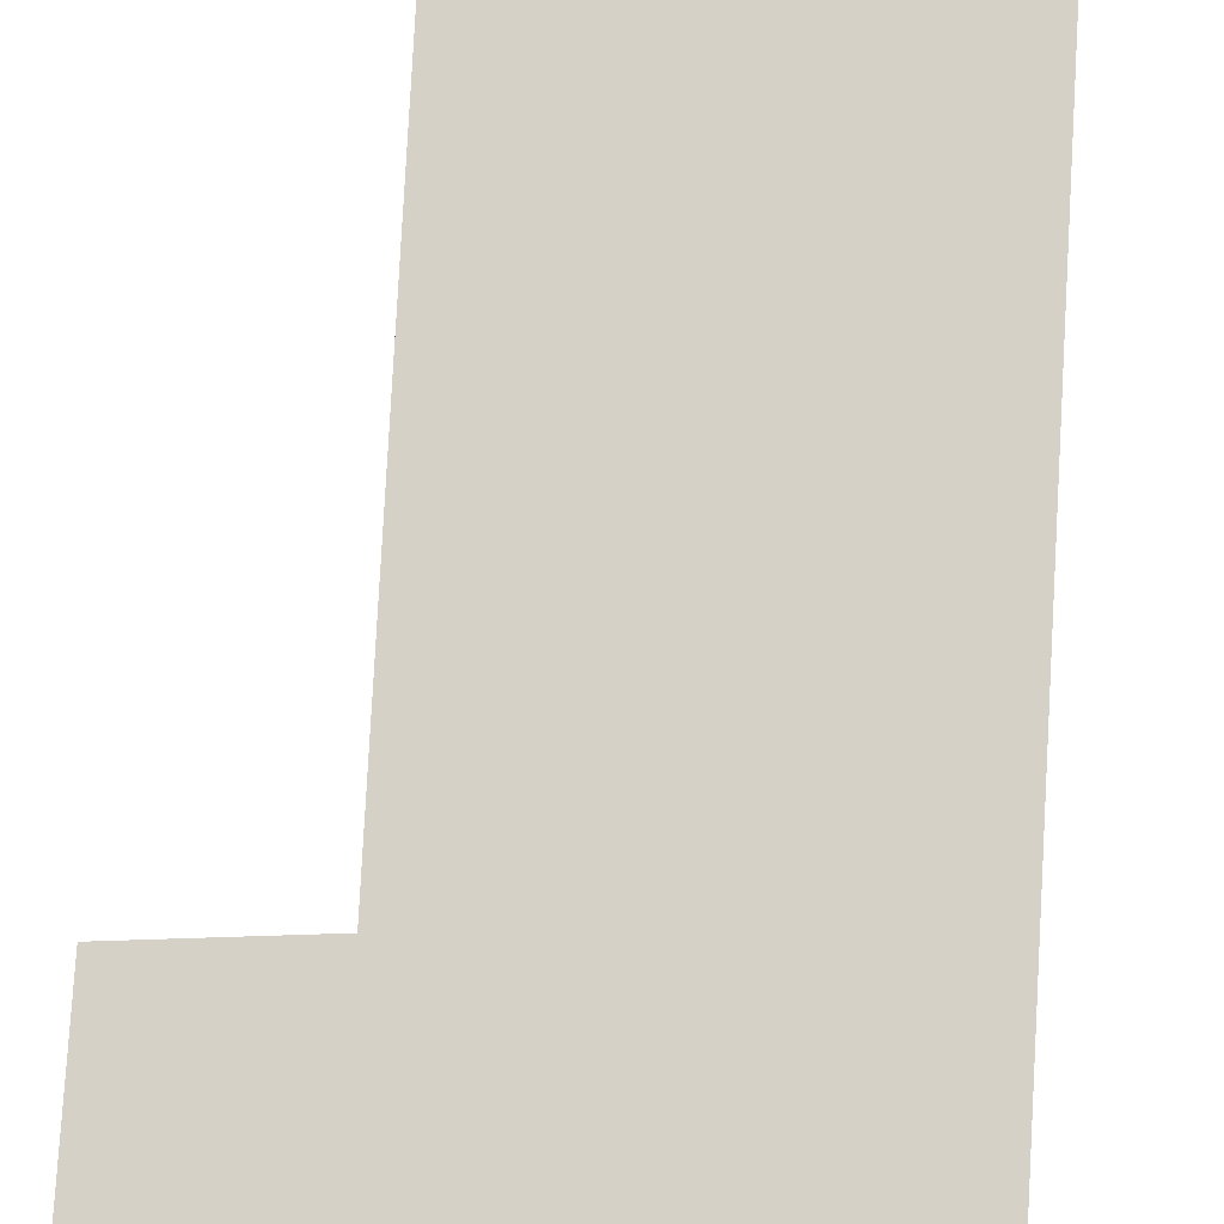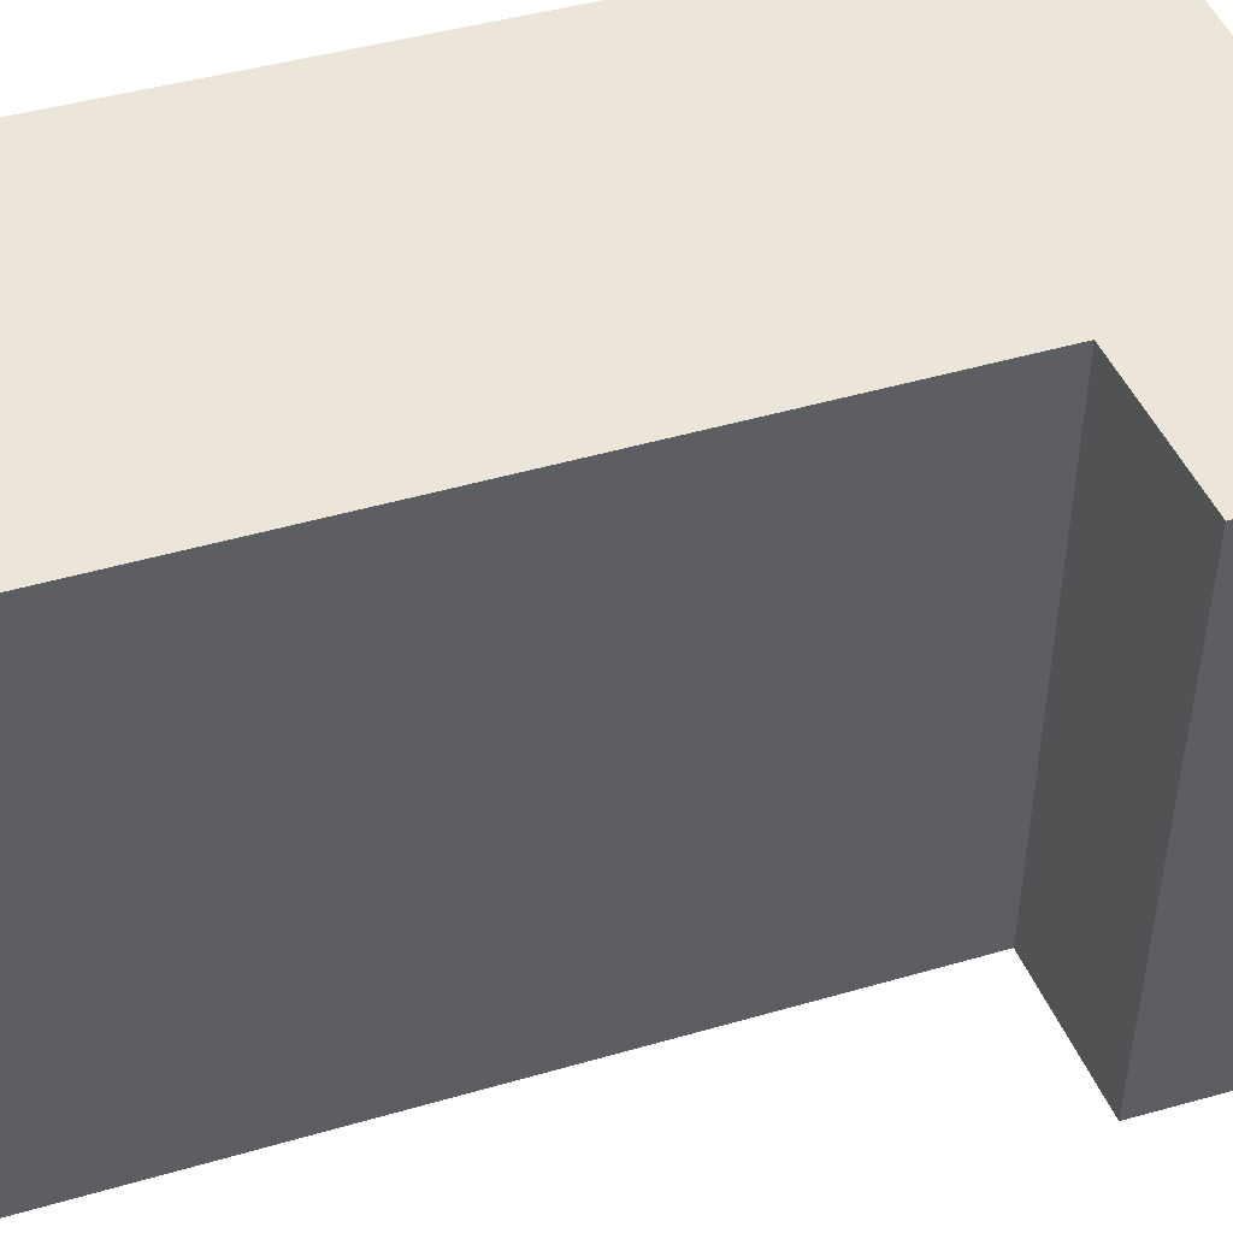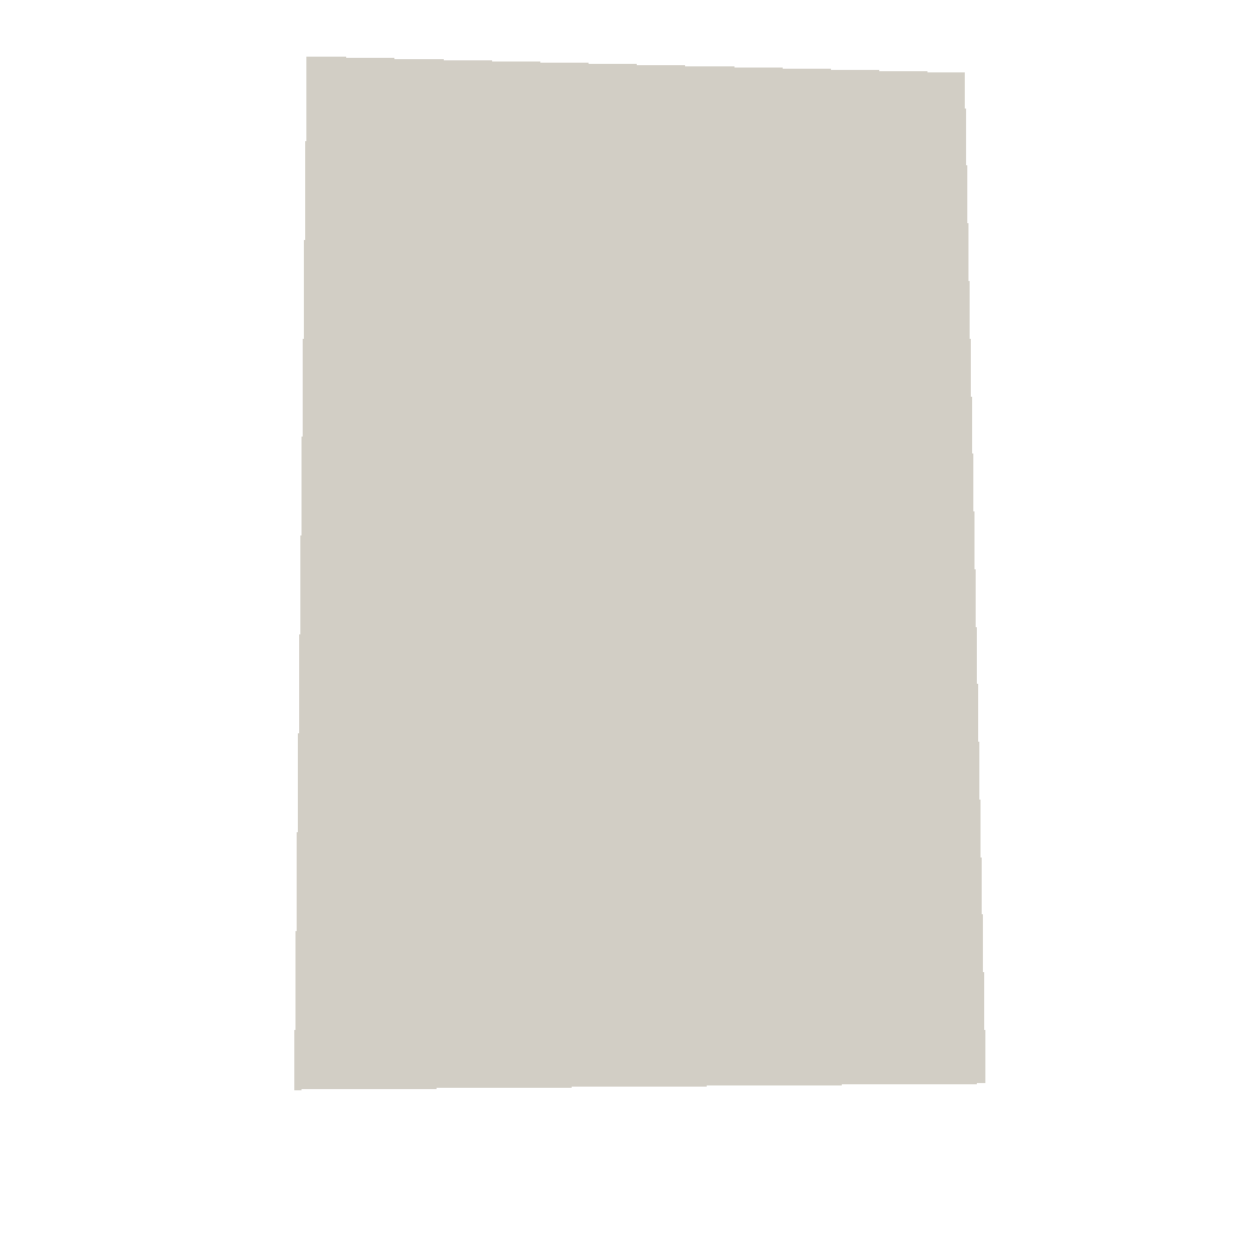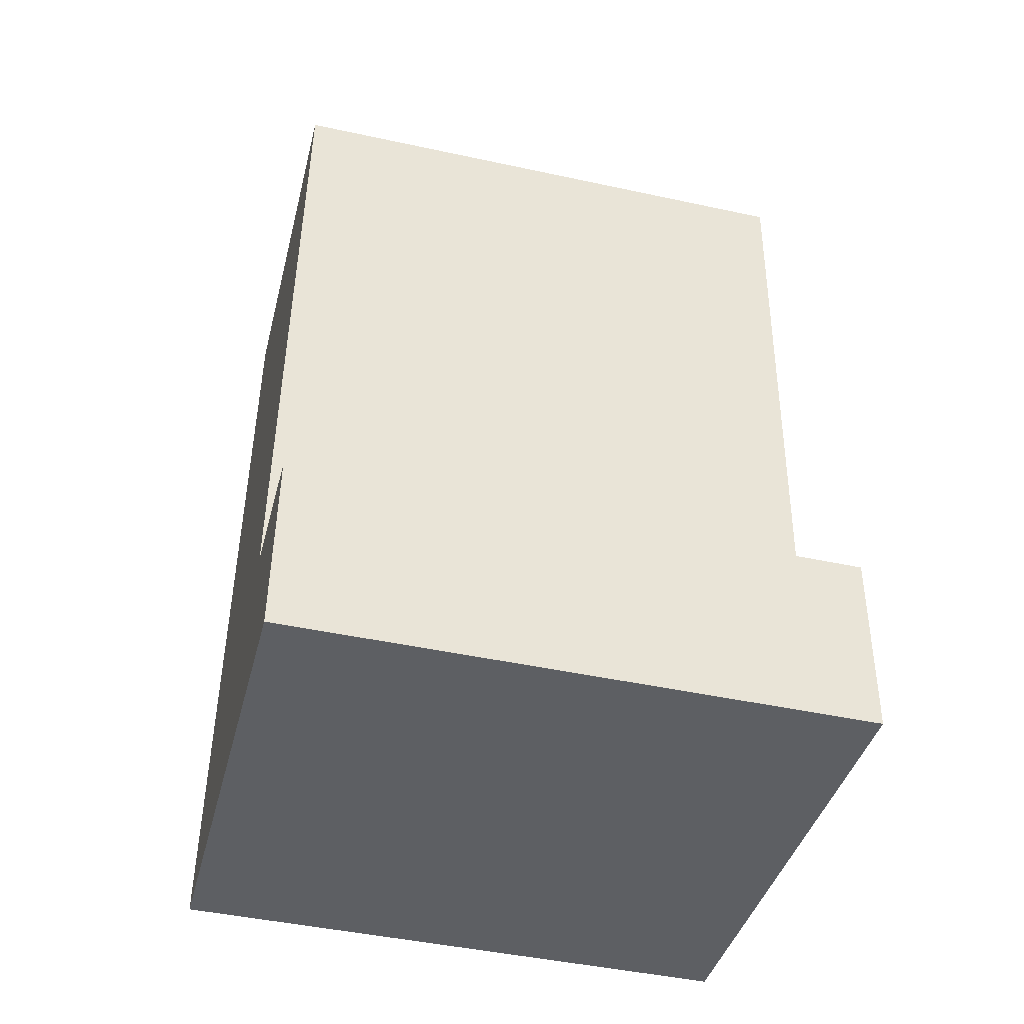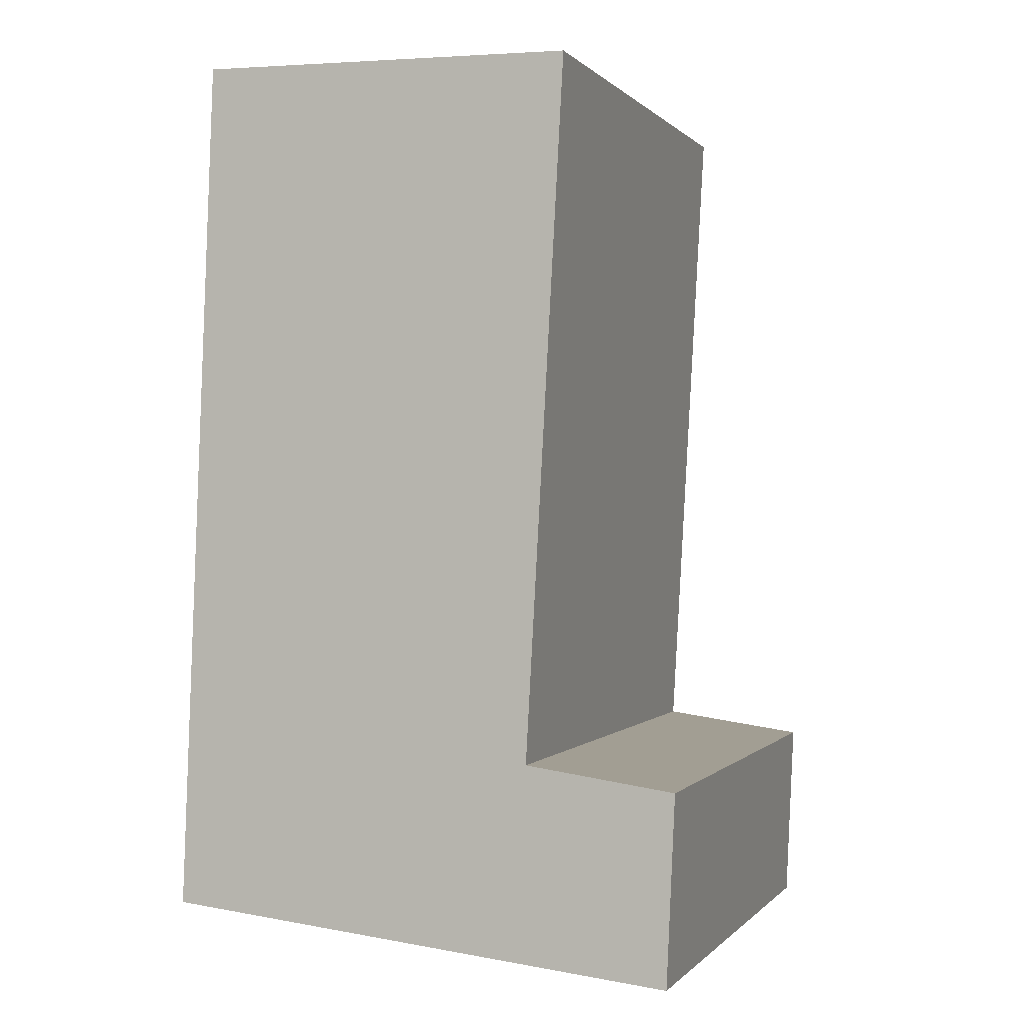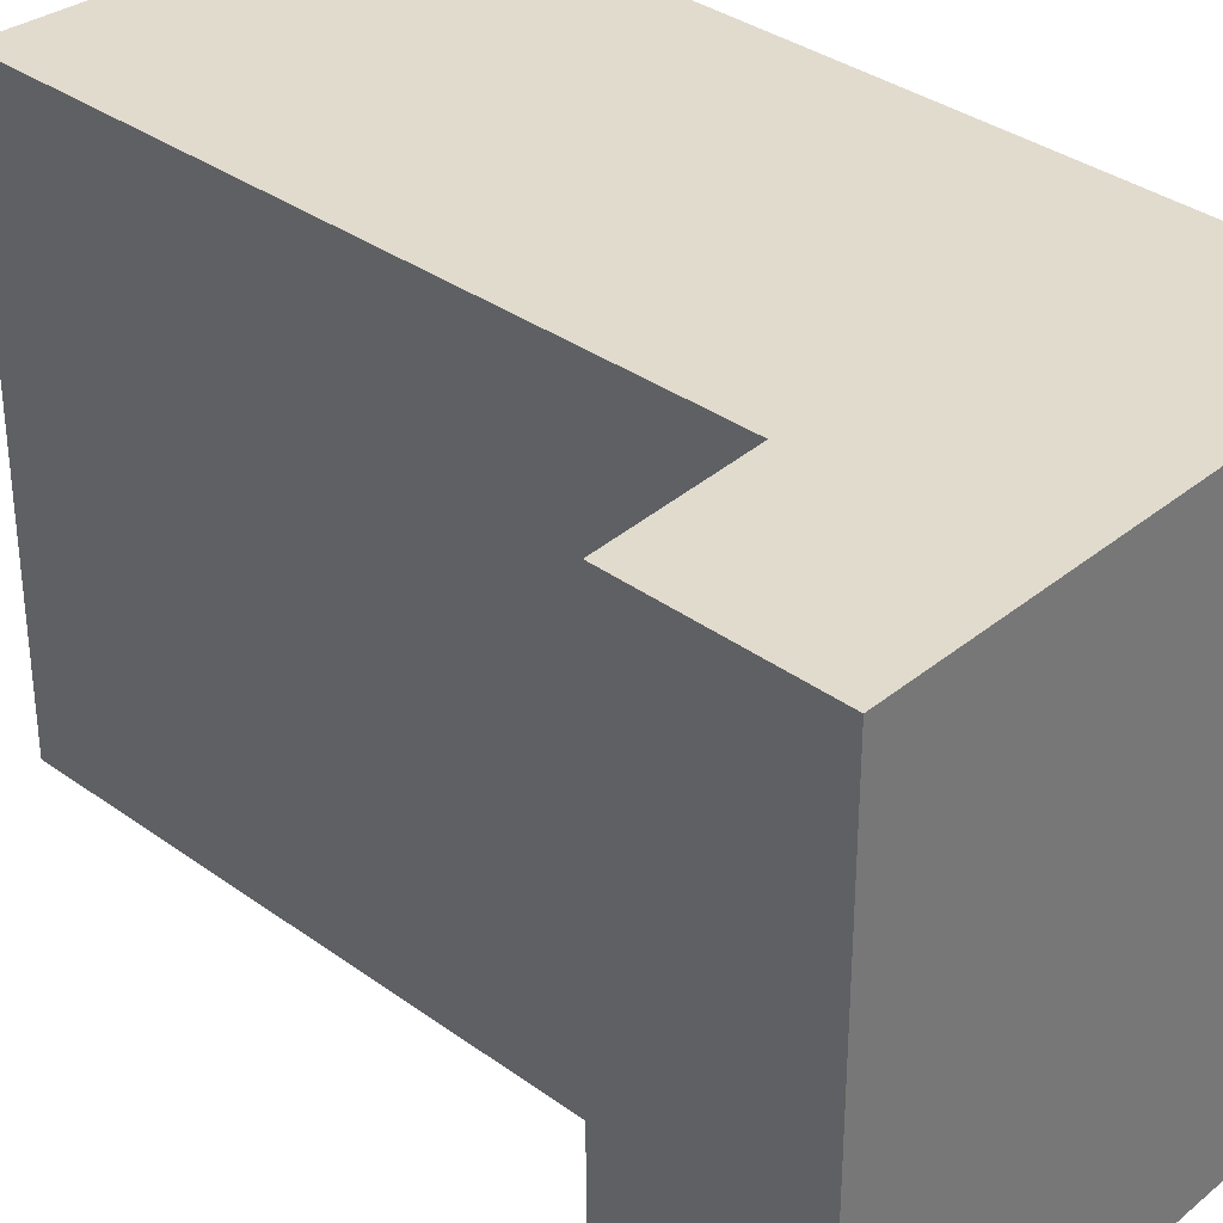
<metadata>
{"format":"obj","ext":"obj","renderer":"f3d","projection":"perspective","resolution":1024,"background":"white","views":[{"elev":78.7,"azim":-174.0,"up":"+Y"},{"elev":48.0,"azim":75.2,"up":"+Y"},{"elev":-4.6,"azim":-94.7,"up":"+Z"},{"elev":-45.6,"azim":76.0,"up":"+Z"},{"elev":0.1,"azim":19.2,"up":"+Z"},{"elev":33.8,"azim":137.7,"up":"+Y"}]}
</metadata>
<code>
v  2.215 2.42 -0.224
v  0 2.42 1.482e-16
v  2.251 2.42 0.585
v  1.608 2.42 0.673
v  1.773 2.42 3.649
v  0.15 2.42 3.684
v  2.251 -3.582e-17 0.585
v  2.215 1.372e-17 -0.224
v  1.773 -2.234e-16 3.649
v  1.608 -4.121e-17 0.673
v  0 0 0
v  0.15 -2.256e-16 3.684
g defaultobject
f 1 2 3
f 4 3 2
f 5 4 2
f 6 5 2
f 7 1 3
f 1 7 8
f 9 4 5
f 4 9 10
f 8 2 1
f 2 8 11
f 11 6 2
f 6 11 12
f 12 5 6
f 5 12 9
f 10 3 4
f 3 10 7
f 7 11 8
f 11 7 10
f 11 10 12
f 12 10 9

</code>
